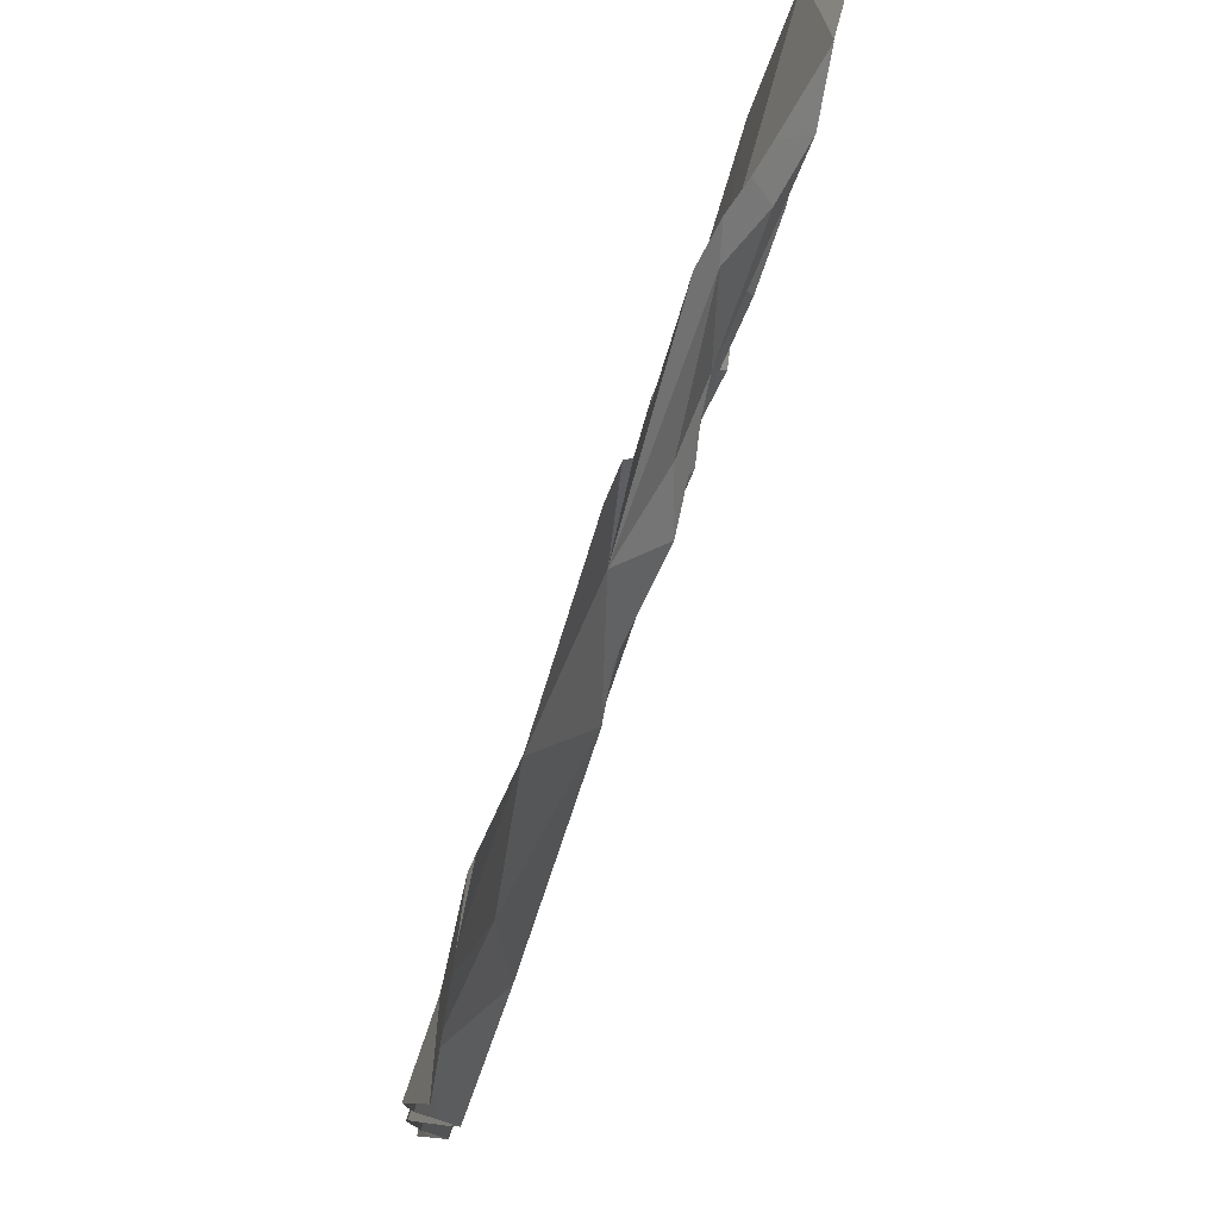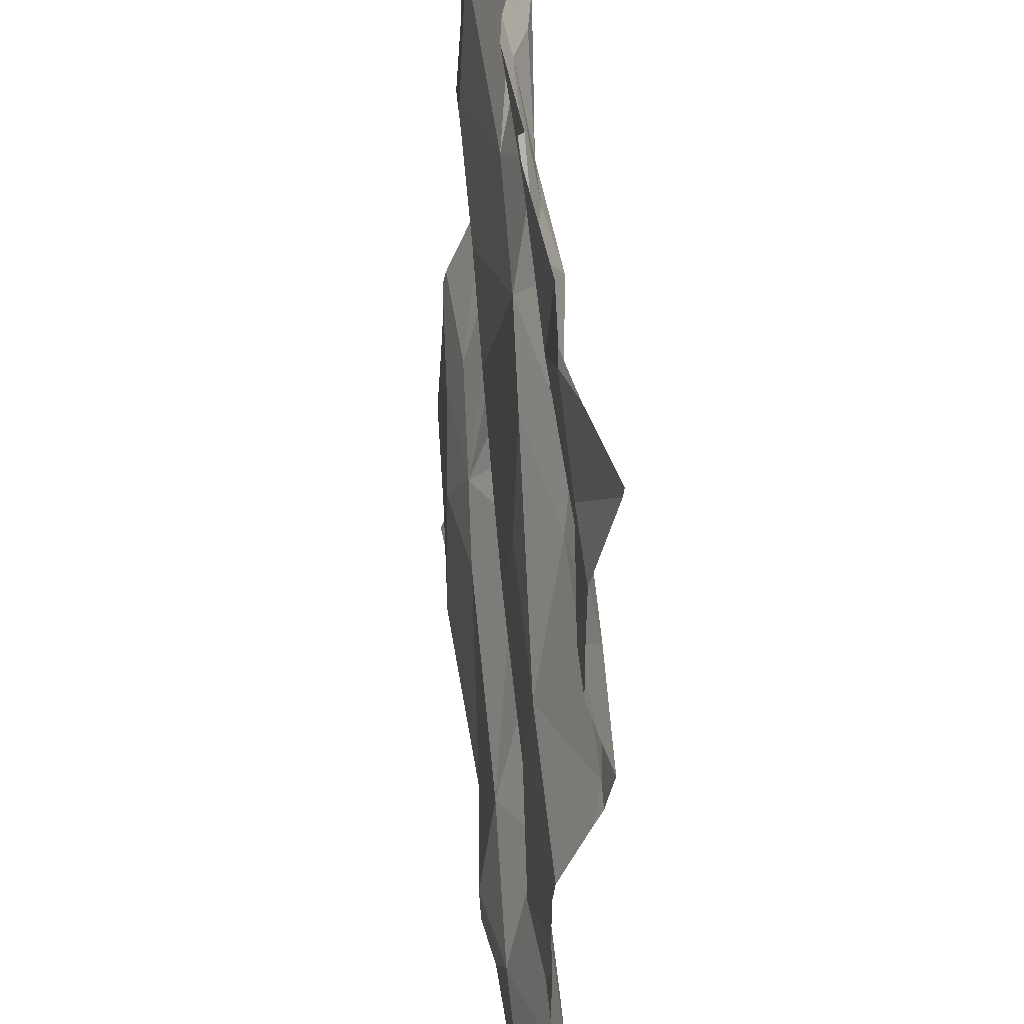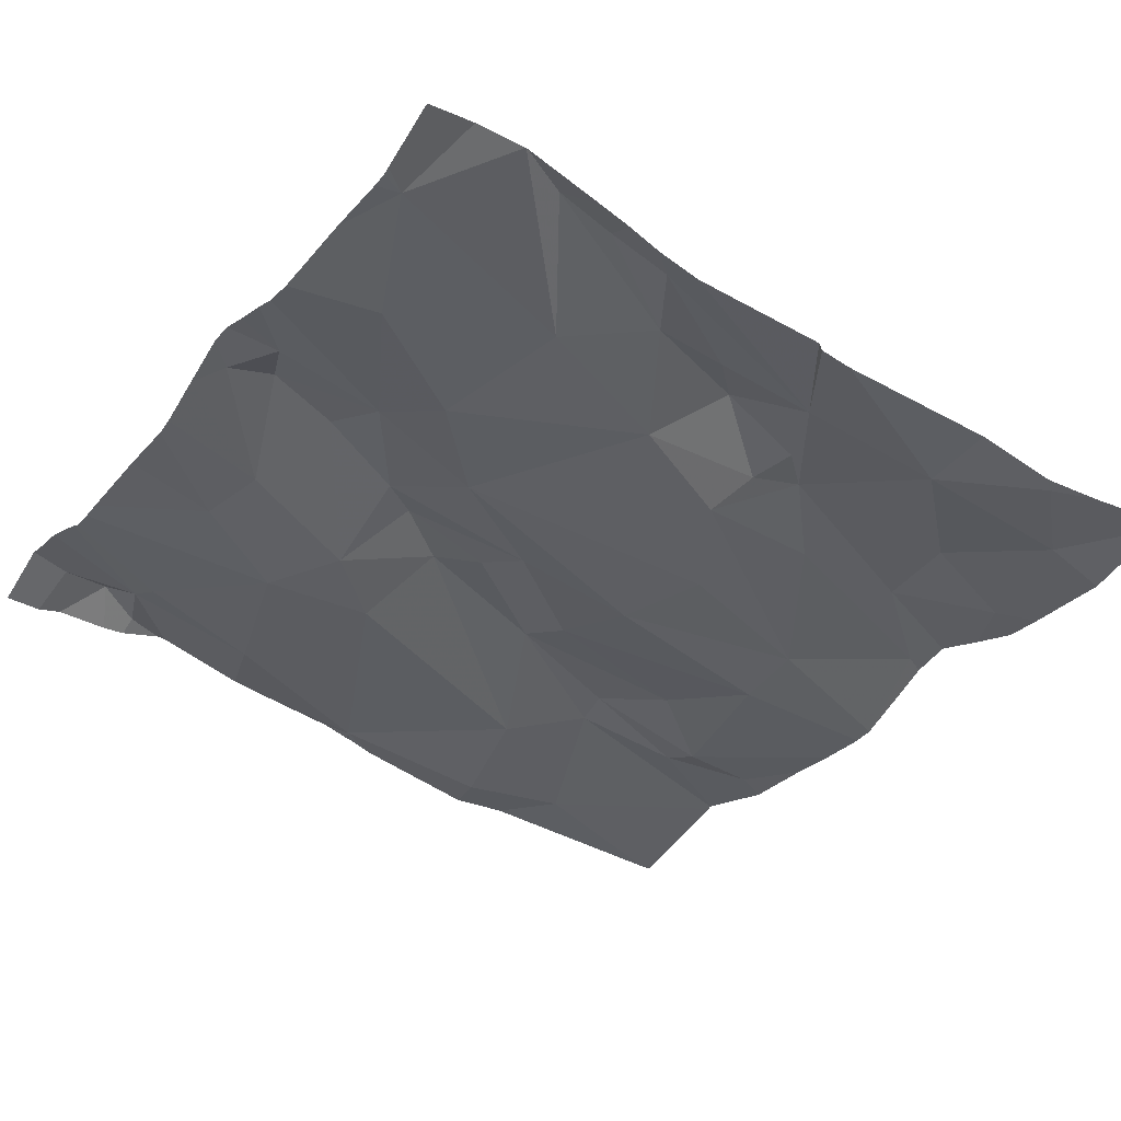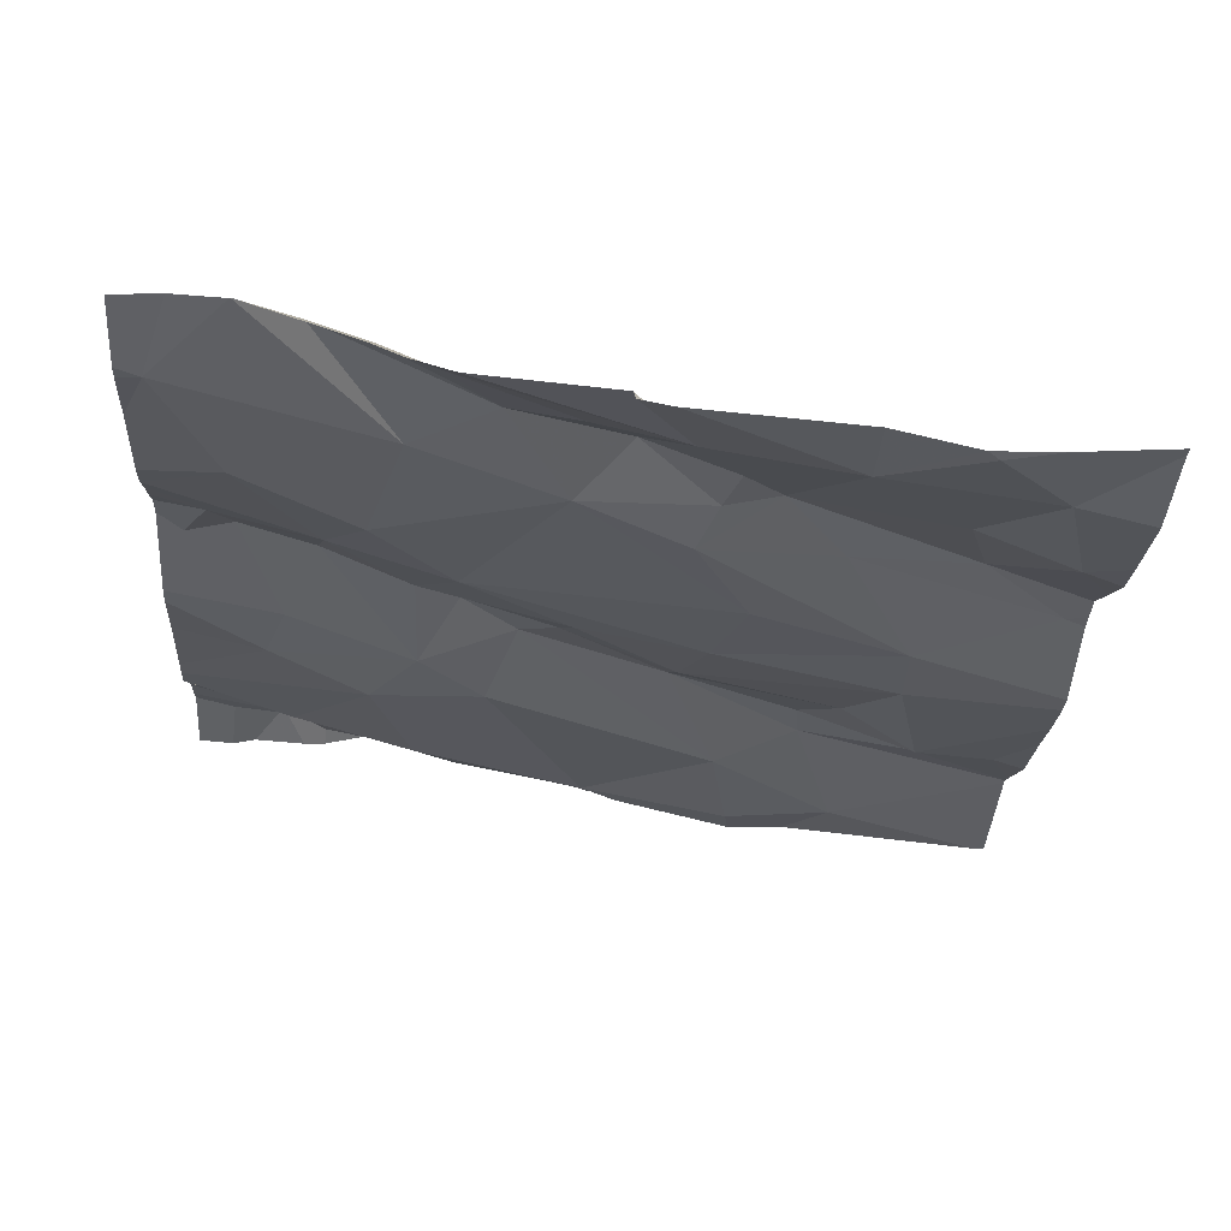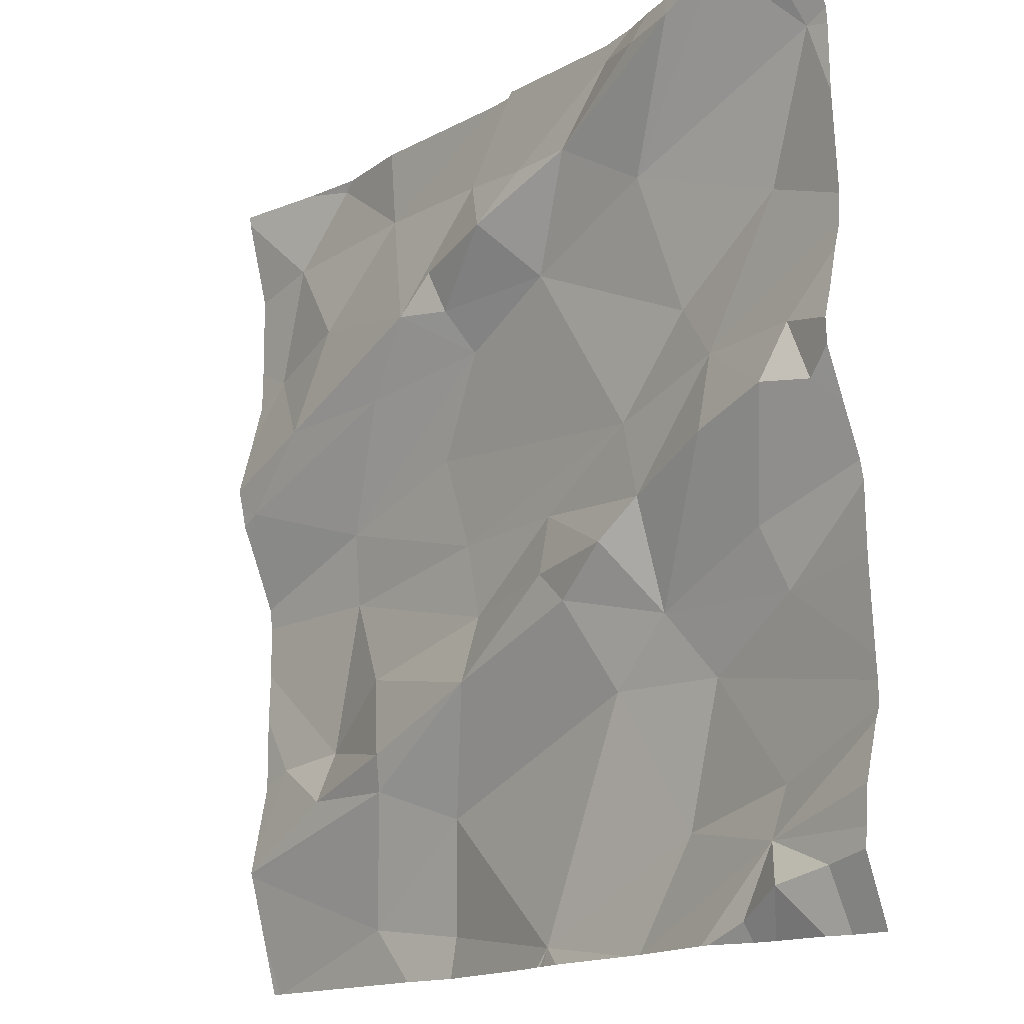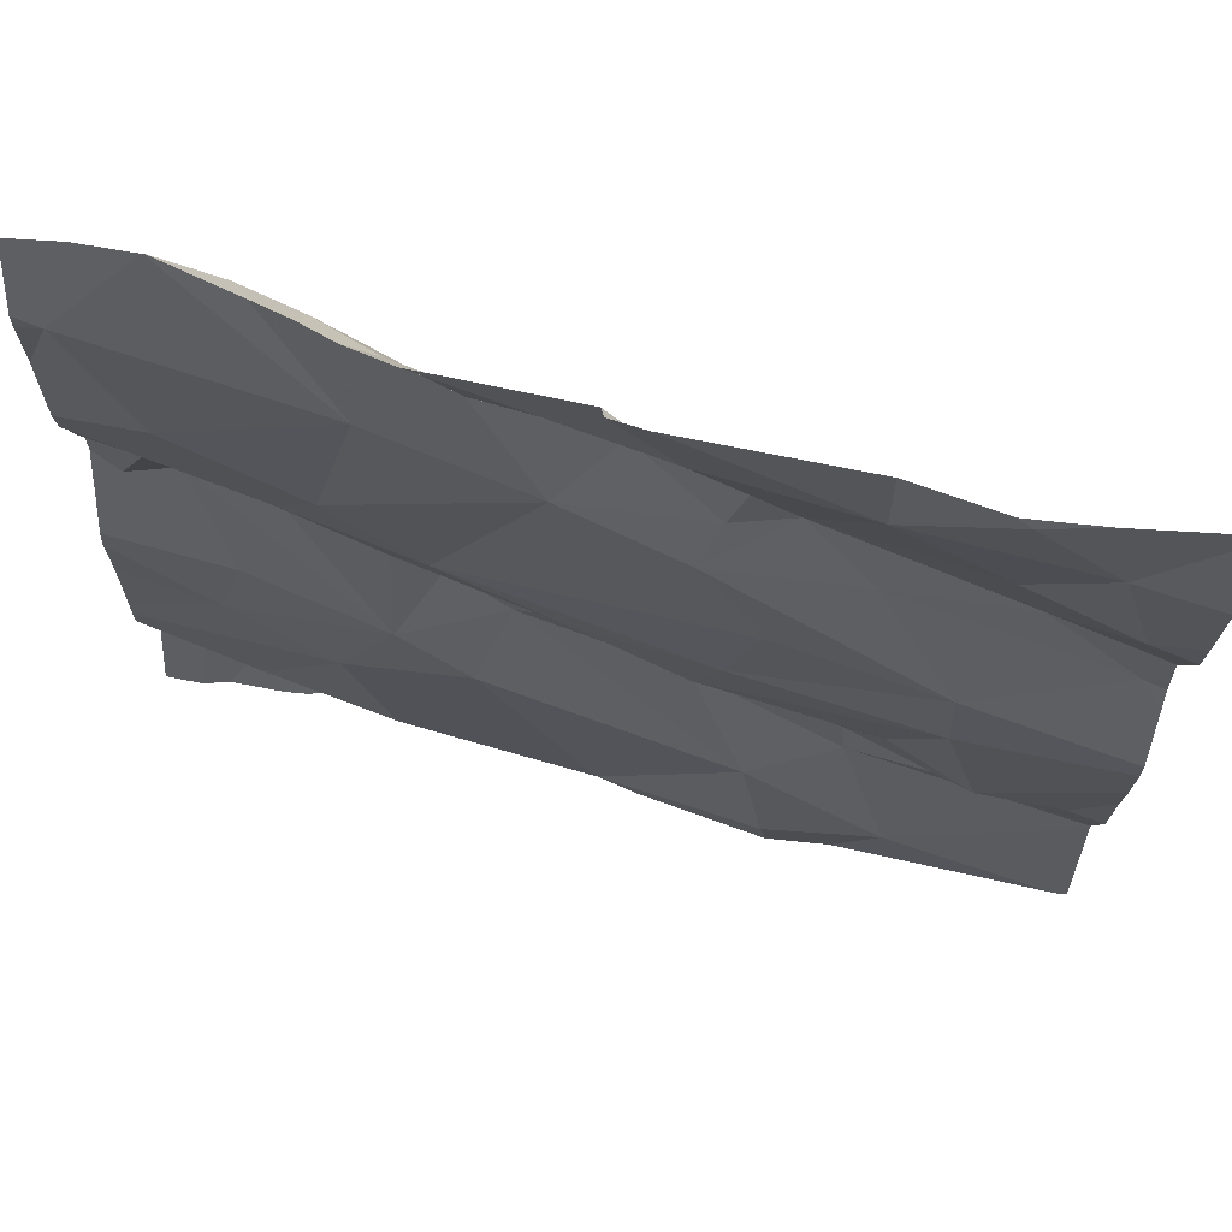
<metadata>
{"format":"obj","ext":"obj","renderer":"f3d","projection":"perspective","resolution":1024,"background":"white","views":[{"elev":77.6,"azim":-77.9,"up":"+Y"},{"elev":43.8,"azim":-104.0,"up":"+Y"},{"elev":-30.7,"azim":145.5,"up":"+Z"},{"elev":-22.4,"azim":176.6,"up":"+Z"},{"elev":-15.3,"azim":43.5,"up":"+Y"},{"elev":73.3,"azim":-173.2,"up":"+Y"}]}
</metadata>
<code>
v -61.46 309.3 502.8
v -60.98 310.2 503
v -60.98 309.8 503
v -61.04 309.9 503
v -61.13 310.3 503
v -61.19 310.3 503
v -61.43 309.3 502.9
v -61.01 309.9 503
v -61.13 309.9 502.9
v -61.02 309.3 502.9
v -61.15 309.3 502.9
v -61.28 309.3 502.9
v -61.16 309.3 502.9
v -61.08 309.3 502.9
v -61.43 310.1 502.9
v -61.38 310.2 502.9
v -61.15 310.3 503
v -61.74 310.3 502.9
v -61.65 310 502.9
v -61.88 309.9 502.9
v -61.22 309.5 502.9
v -61.42 309.4 502.9
v -61.12 309.8 503
v -61.22 309.8 502.9
v -61.39 309.8 502.9
v -61.27 309.7 502.9
v -61.64 310.2 502.9
v -61.58 310.1 502.9
v -61.82 310.2 502.9
v -61.86 310.1 502.8
v -60.95 310 503
v -61.66 309.5 502.9
v -61.5 309.6 502.9
v -61.22 309.7 502.9
v -61.5 310 502.9
v -61.31 310.2 503
v -61.52 310.1 502.9
v -61.54 310.1 502.9
v -61.37 310.1 502.9
v -61.25 310.3 502.9
v -61.56 309.9 502.9
v -61.48 310.2 502.9
v -61.07 310.3 503
v -61.18 310.3 503
v -61.78 309.6 502.8
v -61.65 309.6 502.9
v -61.71 309.4 502.8
v -61.56 309.5 502.8
v -61.73 310.3 502.9
v -61.46 310.3 502.9
v -61.42 310.3 502.9
v -60.95 309.8 503
v -60.95 310.1 503
v -61.59 309.4 502.8
v -60.95 309.9 503
v -60.95 310.2 503
v -61.08 309.4 502.9
v -61.64 310.3 502.9
v -61.06 310.3 503
v -61.66 309.3 502.8
v -61.43 309.3 502.9
v -61.33 309.7 502.9
v -61.37 309.7 502.9
v -61.42 310.3 502.9
v -61.69 309.7 502.8
v -61.78 309.6 502.8
v -61.73 309.9 502.8
v -61.79 310 502.9
v -60.95 309.9 503
v -61.87 309.6 502.8
v -61.74 309.8 502.8
v -60.95 309.9 503
v -61.75 310.1 502.9
v -60.95 310.2 503
v -61.3 309.6 502.9
v -61.89 309.3 502.8
v -61.26 309.3 502.9
v -61.08 309.5 502.9
v -61.11 309.4 502.9
v -61.06 309.4 502.9
v -61 309.4 502.9
v -61.08 309.7 502.9
v -61.06 309.7 502.9
v -61.27 309.9 502.9
v -61.53 309.8 502.9
v -61.18 310 502.9
v -61.21 310.1 502.9
v -61.05 310.1 502.9
v -61.74 310.3 502.9
v -61.5 309.7 502.9
v -61.17 309.6 502.9
v -60.95 310.2 503
v -61.91 310.1 502.8
v -61.91 310.1 502.8
v -61.91 309.5 502.8
v -61.91 309.4 502.8
v -61.91 309.8 502.8
v -61.91 309.8 502.8
v -61.91 309.9 502.9
v -61.91 310 502.9
v -61.91 310.2 502.8
v -61.91 309.5 502.8
v -61.91 309.9 502.9
v -61.91 309.9 502.9
v -61.91 309.7 502.8
v -61.91 309.6 502.8
v -61.91 309.4 502.8
v -61.91 309.5 502.8
v -61.91 309.5 502.8
v -61.91 309.9 502.9
v -61.91 309.7 502.8
v -61.91 310.3 502.9
v -61.01 310.3 503
v -60.95 309.8 502.9
v -60.95 309.8 502.9
v -60.95 309.7 502.9
v -60.95 309.6 502.9
v -60.95 309.5 502.9
v -60.95 309.6 502.9
v -60.95 309.4 502.9
v -60.95 309.5 502.9
v -60.95 309.5 502.9
v -60.95 309.4 502.9
v -61.06 310.3 503
v -60.95 310 503
v -60.95 310 502.9
v -61.42 309.3 502.9
v -61.39 309.3 502.9
v -61.6 309.3 502.8
v -61.26 309.3 502.9
v -61.9 309.3 502.8
v -61 309.3 502.9
v -61.11 309.3 502.9
v -61.9 309.3 502.8
v -61.91 309.3 502.8
v -60.98 309.3 502.9
v -60.95 309.3 502.9
v -61.27 310.3 502.9
v -61.22 310.3 502.9
v -60.95 310.3 503
v -61 310.3 503
v -61.8 310.3 502.9
v -61.91 310.3 502.9
f 4 82 3
f 5 87 124
f 5 6 36
f 131 107 135
f 113 56 141
f 4 3 8
f 6 5 17
f 142 89 18
f 130 57 77
f 141 56 140
f 4 8 9
f 4 9 23
f 69 3 72
f 129 54 60
f 15 16 42
f 21 22 12
f 25 26 24
f 38 37 15
f 36 16 15
f 28 19 35
f 139 40 44
f 119 91 118
f 71 67 97
f 67 19 20
f 27 89 29
f 30 73 29
f 46 65 45
f 42 27 28
f 68 20 19
f 22 21 75
f 79 57 13
f 114 83 115
f 128 22 127
f 87 39 86
f 91 78 118
f 23 24 34
f 23 9 24
f 84 25 24
f 25 63 26
f 27 73 28
f 99 30 100
f 94 29 101
f 46 32 33
f 33 32 48
f 24 26 34
f 26 62 34
f 35 37 28
f 85 41 67
f 39 36 15
f 37 38 28
f 37 39 15
f 37 35 39
f 84 39 41
f 6 40 36
f 90 85 71
f 4 23 34
f 91 83 34
f 36 40 16
f 138 40 139
f 39 35 41
f 40 42 16
f 45 66 46
f 95 32 102
f 48 32 47
f 138 42 40
f 64 42 51
f 47 54 48
f 1 54 129
f 118 78 57
f 51 42 138
f 54 47 60
f 117 83 91
f 57 78 21
f 33 48 62
f 33 62 63
f 90 63 25
f 45 65 71
f 45 70 66
f 19 67 35
f 28 68 19
f 76 96 134
f 66 70 108
f 102 66 109
f 127 22 61
f 97 20 110
f 45 71 98
f 105 45 111
f 73 27 29
f 48 54 22
f 46 33 65
f 58 27 50
f 68 73 30
f 28 38 42
f 33 90 65
f 41 35 67
f 91 75 21
f 61 22 7
f 118 57 122
f 14 80 79
f 34 62 75
f 75 48 22
f 57 79 80
f 57 80 81
f 81 80 10
f 57 21 77
f 50 27 42
f 120 81 123
f 82 4 34
f 52 82 114
f 49 89 27
f 41 85 84
f 86 88 87
f 83 82 34
f 9 86 84
f 24 9 84
f 86 39 84
f 87 5 36
f 26 63 62
f 25 84 85
f 20 68 99
f 88 2 87
f 124 2 59
f 112 89 142
f 90 25 85
f 50 42 64
f 67 71 85
f 15 42 38
f 39 87 36
f 88 9 125
f 40 6 44
f 71 65 90
f 117 91 119
f 53 88 126
f 9 8 31
f 14 79 133
f 32 46 66
f 116 83 117
f 21 78 91
f 49 27 58
f 75 62 48
f 115 83 116
f 86 9 88
f 34 75 91
f 90 33 63
f 73 68 28
f 93 30 94
f 10 80 14
f 94 30 29
f 114 82 83
f 95 47 32
f 96 47 95
f 53 2 88
f 97 67 20
f 98 71 97
f 11 79 13
f 99 68 30
f 31 8 55
f 52 3 82
f 100 30 93
f 13 57 130
f 101 29 112
f 18 89 49
f 102 32 66
f 72 3 52
f 103 20 99
f 104 20 103
f 55 8 69
f 105 70 45
f 106 70 105
f 69 8 3
f 96 107 131
f 7 22 1
f 92 2 53
f 108 70 106
f 109 66 108
f 1 22 54
f 110 20 104
f 111 45 98
f 59 2 113
f 56 2 74
f 112 29 89
f 74 2 92
f 76 47 96
f 44 6 17
f 120 57 81
f 121 57 120
f 17 5 43
f 60 47 76
f 122 57 121
f 123 81 132
f 77 21 12
f 12 22 128
f 125 9 31
f 126 88 125
f 132 81 10
f 113 2 56
f 133 79 11
f 43 5 124
f 134 96 131
f 124 87 2
f 136 123 132
f 137 123 136
f 143 112 142

</code>
